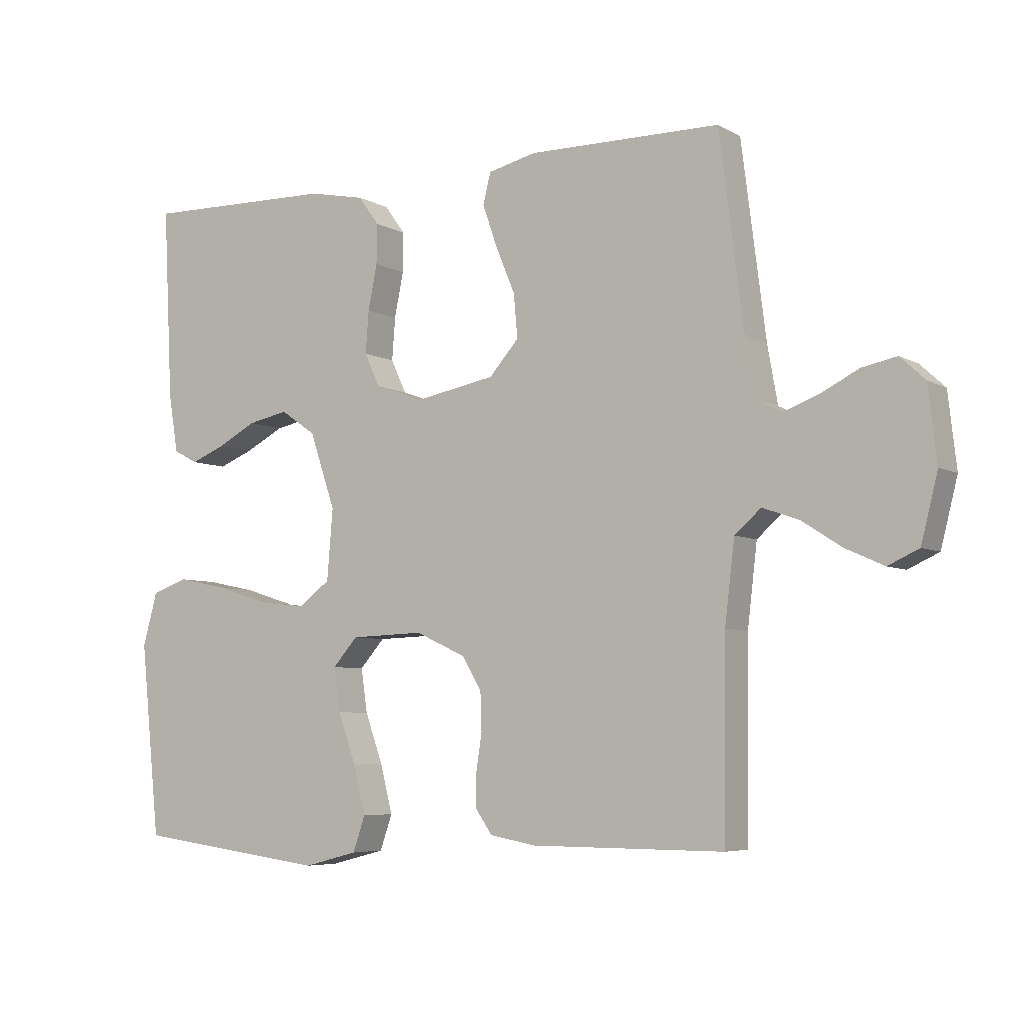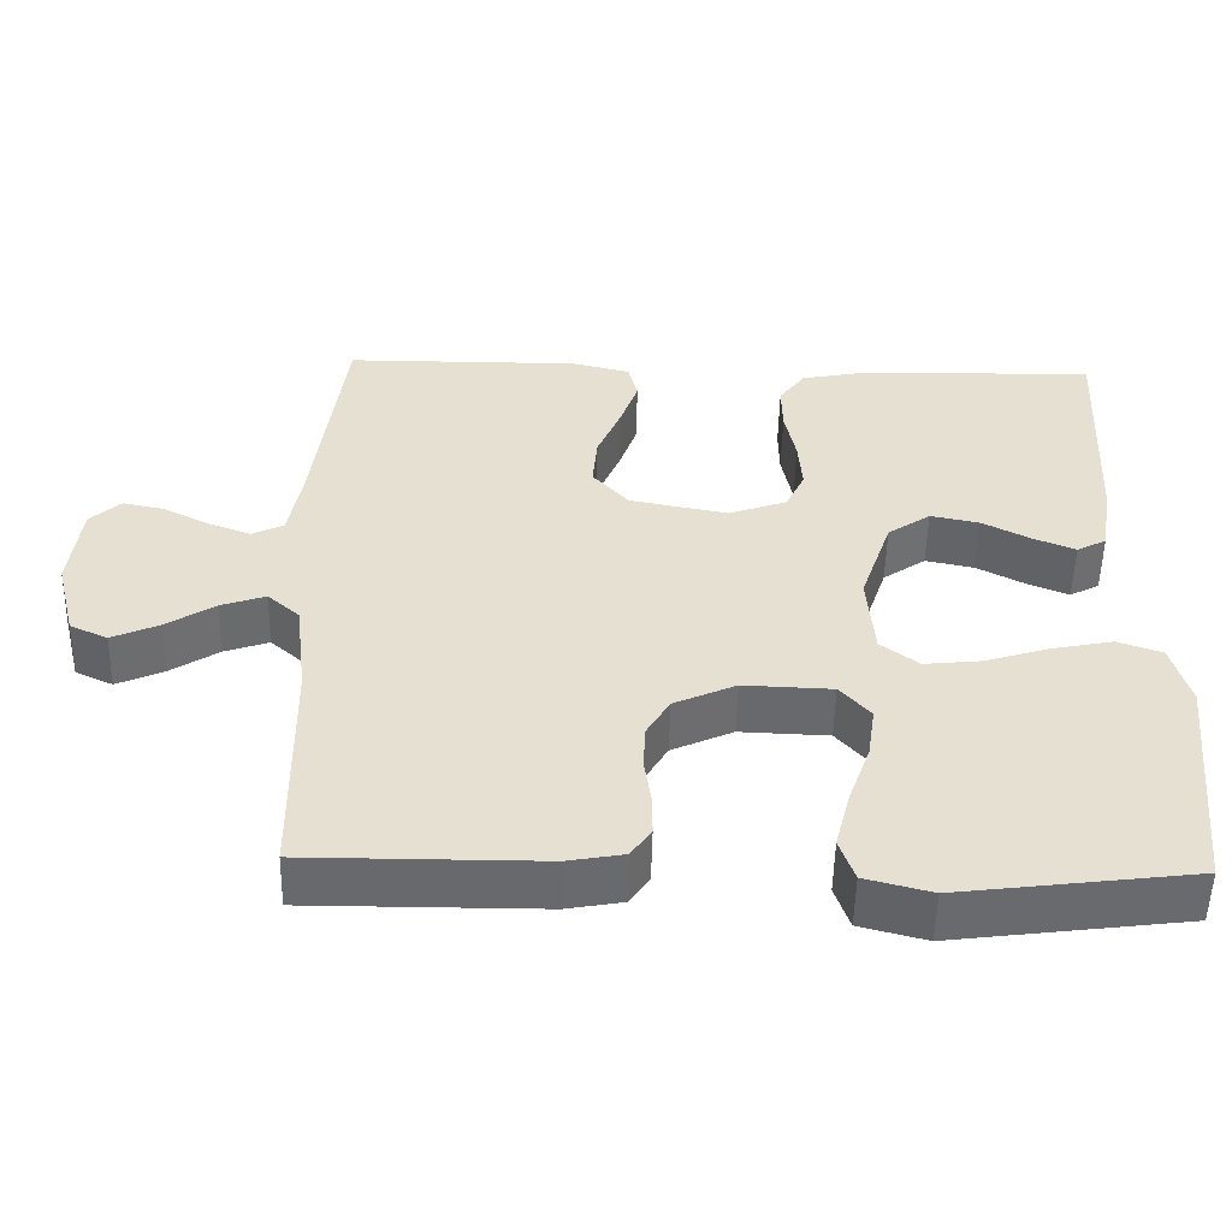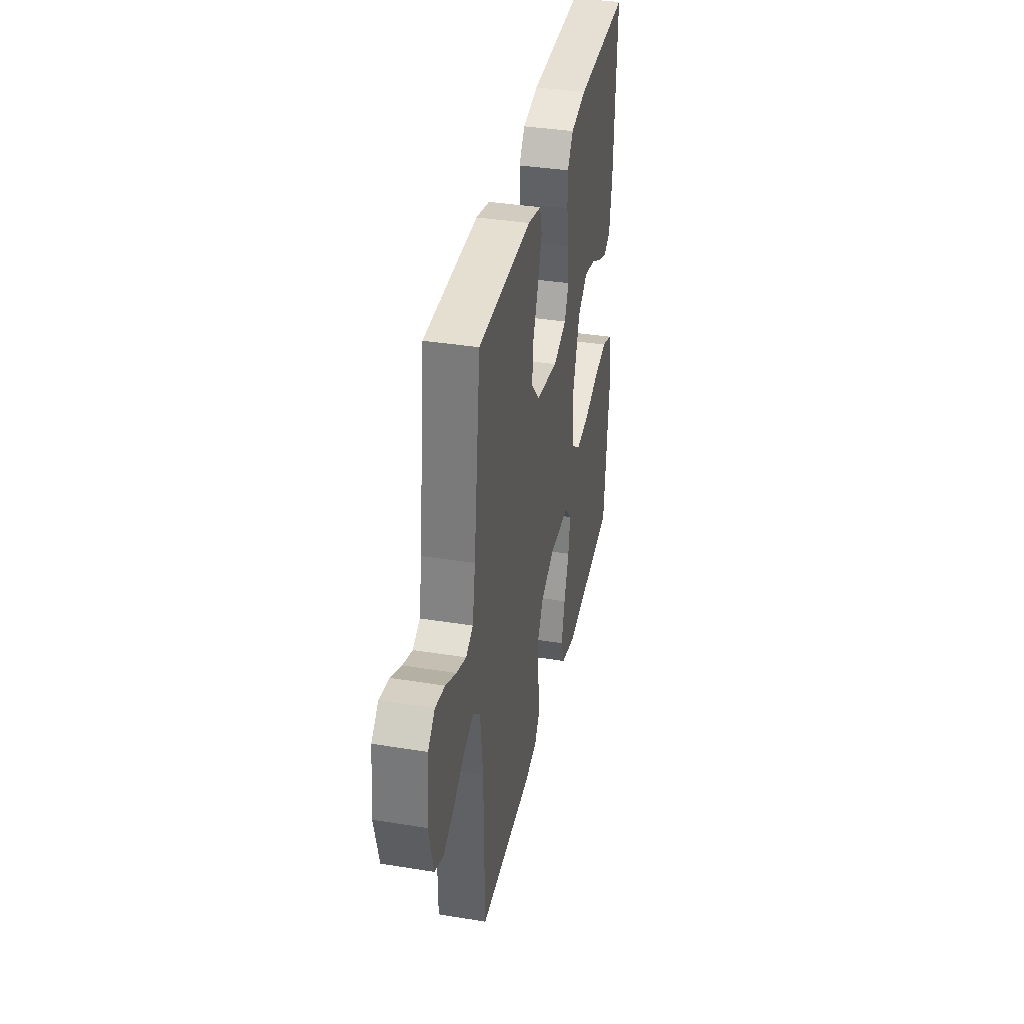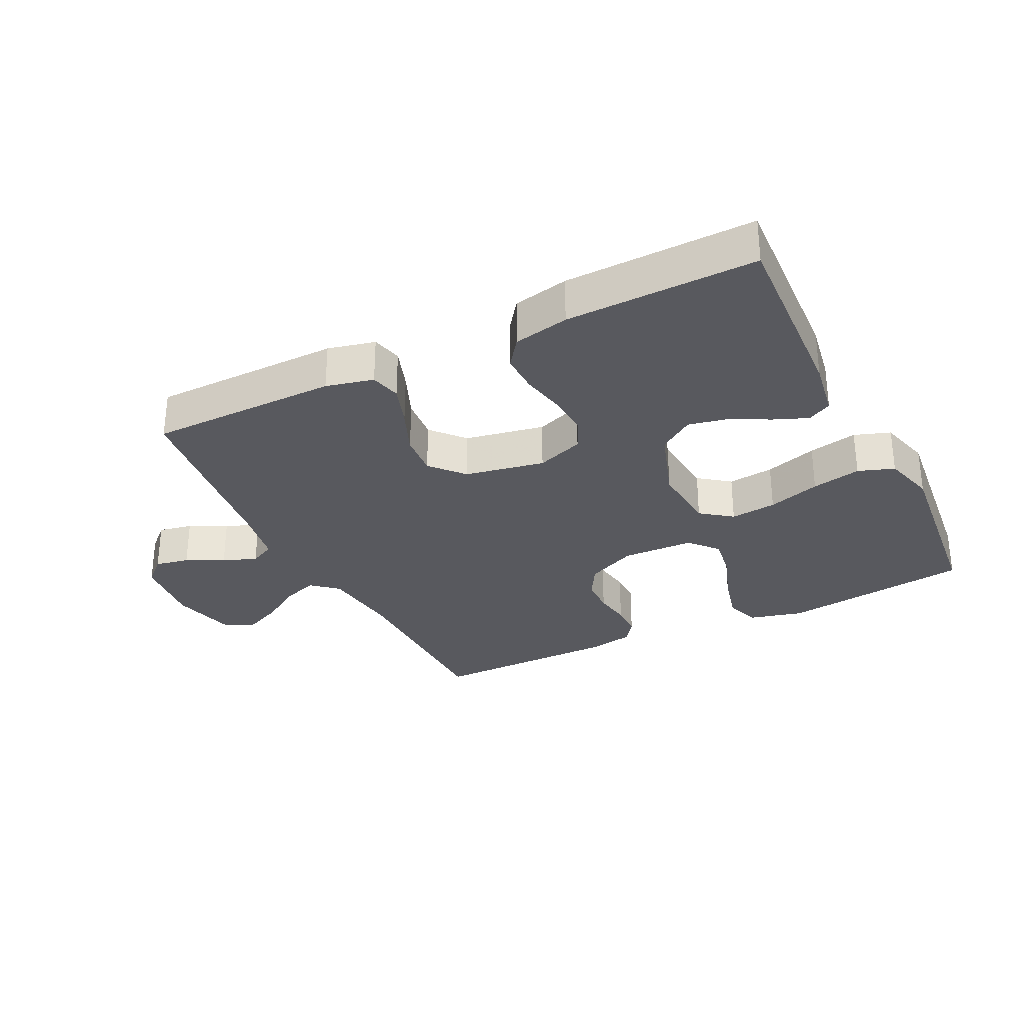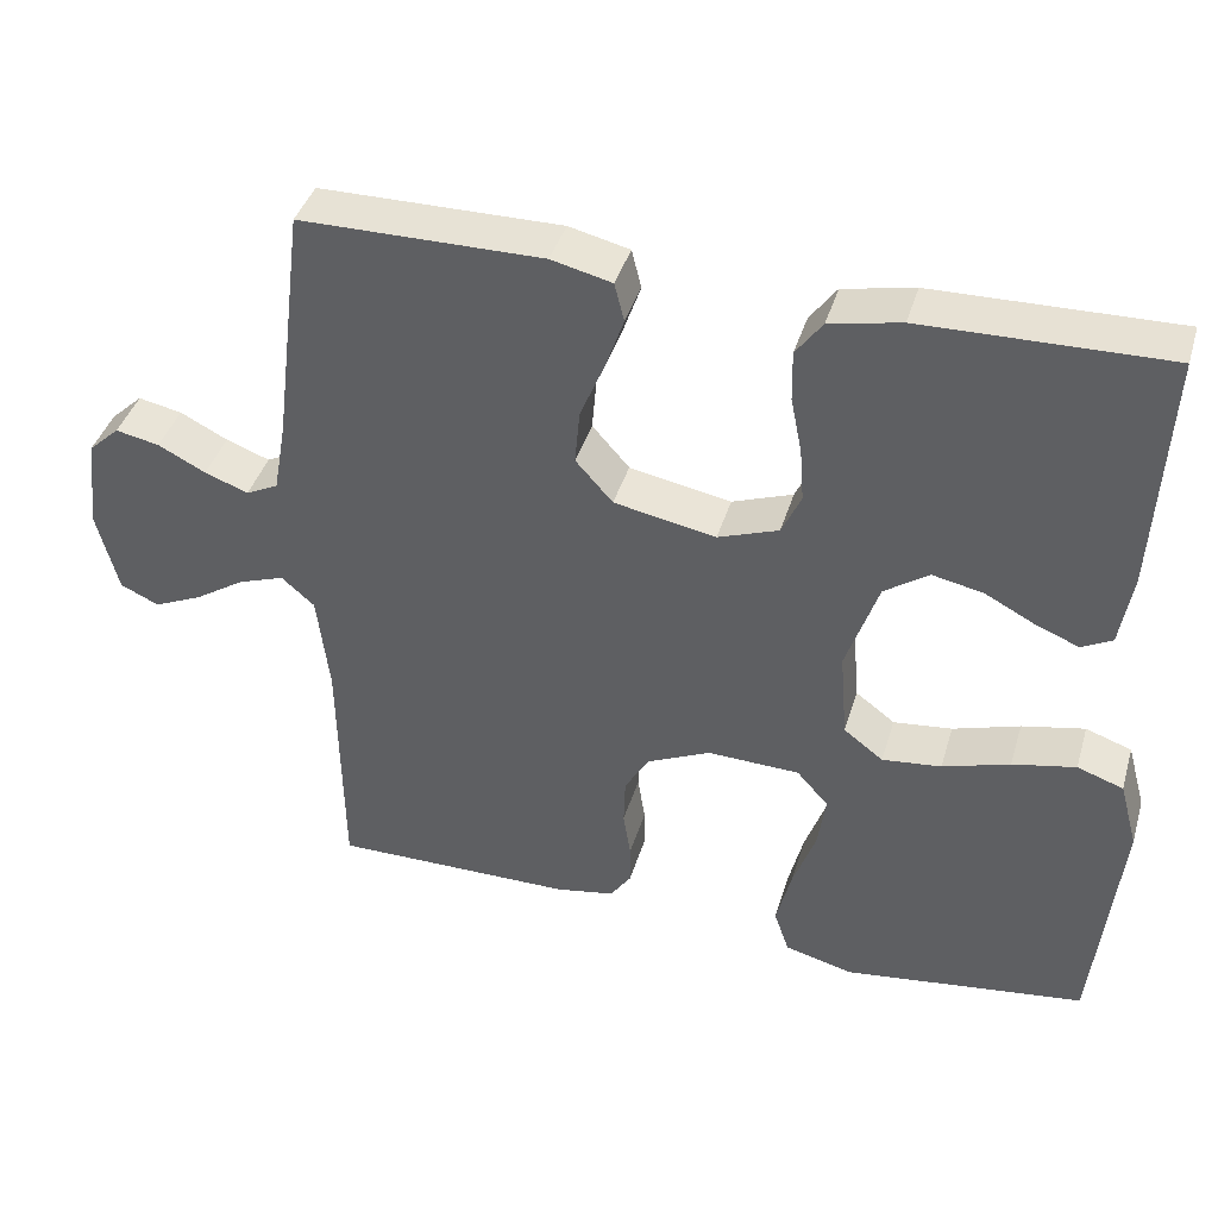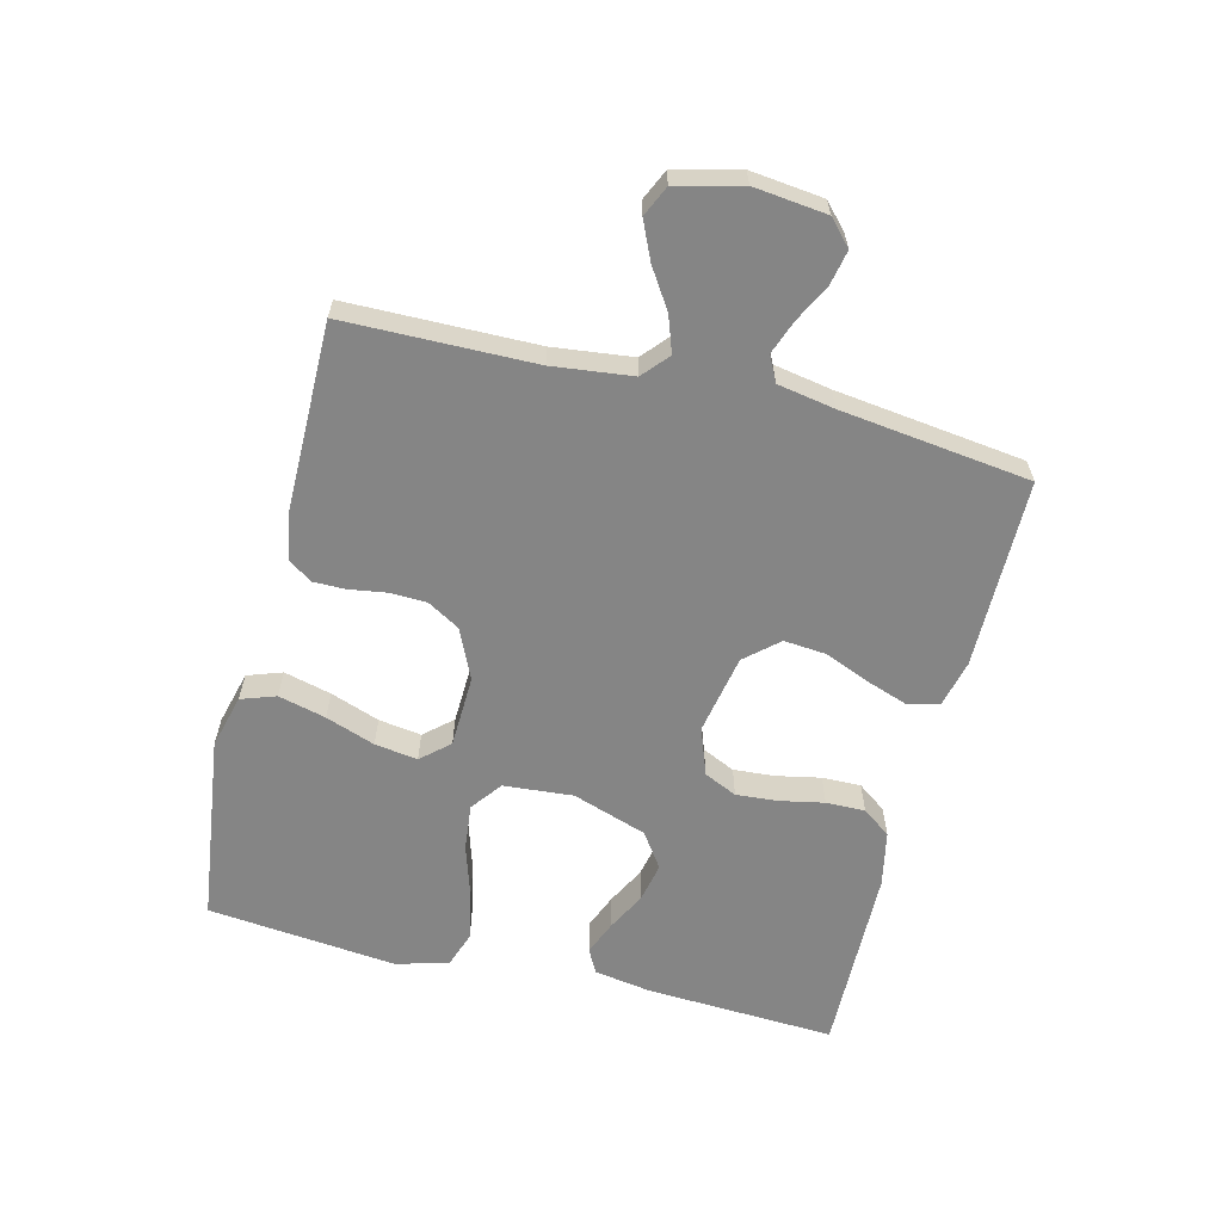
<metadata>
{"format":"obj","ext":"obj","renderer":"f3d","projection":"perspective","resolution":1024,"background":"white","views":[{"elev":-5.8,"azim":-148.0,"up":"+Z"},{"elev":-52.8,"azim":-1.3,"up":"+Z"},{"elev":37.1,"azim":-78.2,"up":"+Z"},{"elev":-30.3,"azim":26.4,"up":"+Y"},{"elev":40.5,"azim":16.2,"up":"+Z"},{"elev":-61.8,"azim":-104.0,"up":"+Y"}]}
</metadata>
<code>
v -0.5 0.07 0.5
v -0.2 0.07 0.502
v -0.125 0.07 0.484
v -0.113 0.07 0.436
v -0.136 0.07 0.37
v -0.166 0.07 0.298
v -0.172 0.07 0.23
v -0.126 0.07 0.178
v 0 0.07 0.154
v 0.075 0.07 0.181
v 0.099 0.07 0.233
v 0.094 0.07 0.299
v 0.08 0.07 0.369
v 0.079 0.07 0.431
v 0.112 0.07 0.476
v 0.2 0.07 0.494
v 0.5 0.07 0.5
v 0.485 0.07 0.2
v 0.47 0.07 0.109
v 0.432 0.07 0.089
v 0.378 0.07 0.111
v 0.317 0.07 0.143
v 0.254 0.07 0.156
v 0.199 0.07 0.118
v 0.159 0.07 0
v 0.168 0.07 -0.11
v 0.217 0.07 -0.147
v 0.29 0.07 -0.139
v 0.373 0.07 -0.113
v 0.451 0.07 -0.097
v 0.508 0.07 -0.117
v 0.531 0.07 -0.2
v 0.5 0.07 -0.5
v 0.2 0.07 -0.539
v 0.115 0.07 -0.517
v 0.096 0.07 -0.462
v 0.115 0.07 -0.387
v 0.143 0.07 -0.309
v 0.153 0.07 -0.241
v 0.114 0.07 -0.197
v 0 0.07 -0.193
v -0.079 0.07 -0.229
v -0.109 0.07 -0.28
v -0.111 0.07 -0.339
v -0.102 0.07 -0.398
v -0.102 0.07 -0.449
v -0.128 0.07 -0.486
v -0.2 0.07 -0.499
v -0.5 0.07 -0.5
v -0.504 0.07 -0.2
v -0.519 0.07 -0.074
v -0.56 0.07 -0.038
v -0.617 0.07 -0.058
v -0.679 0.07 -0.098
v -0.739 0.07 -0.125
v -0.787 0.07 -0.103
v -0.813 0.07 0
v -0.8 0.07 0.115
v -0.761 0.07 0.151
v -0.707 0.07 0.14
v -0.648 0.07 0.11
v -0.594 0.07 0.09
v -0.554 0.07 0.11
v -0.538 0.07 0.2
v -0.5 0 0.5
v -0.2 0 0.502
v -0.125 0 0.484
v -0.113 0 0.436
v -0.136 0 0.37
v -0.166 0 0.298
v -0.172 0 0.23
v -0.126 0 0.178
v 0 0 0.154
v 0.075 0 0.181
v 0.099 0 0.233
v 0.094 0 0.299
v 0.08 0 0.369
v 0.079 0 0.431
v 0.112 0 0.476
v 0.2 0 0.494
v 0.5 0 0.5
v 0.485 0 0.2
v 0.47 0 0.109
v 0.432 0 0.089
v 0.378 0 0.111
v 0.317 0 0.143
v 0.254 0 0.156
v 0.199 0 0.118
v 0.159 0 0
v 0.168 0 -0.11
v 0.217 0 -0.147
v 0.29 0 -0.139
v 0.373 0 -0.113
v 0.451 0 -0.097
v 0.508 0 -0.117
v 0.531 0 -0.2
v 0.5 0 -0.5
v 0.2 0 -0.539
v 0.115 0 -0.517
v 0.096 0 -0.462
v 0.115 0 -0.387
v 0.143 0 -0.309
v 0.153 0 -0.241
v 0.114 0 -0.197
v 0 0 -0.193
v -0.079 0 -0.229
v -0.109 0 -0.28
v -0.111 0 -0.339
v -0.102 0 -0.398
v -0.102 0 -0.449
v -0.128 0 -0.486
v -0.2 0 -0.499
v -0.5 0 -0.5
v -0.504 0 -0.2
v -0.519 0 -0.074
v -0.56 0 -0.038
v -0.617 0 -0.058
v -0.679 0 -0.098
v -0.739 0 -0.125
v -0.787 0 -0.103
v -0.813 0 0
v -0.8 0 0.115
v -0.761 0 0.151
v -0.707 0 0.14
v -0.648 0 0.11
v -0.594 0 0.09
v -0.554 0 0.11
v -0.538 0 0.2
f 59 60 61
f 58 59 61
f 57 58 61
f 56 57 61
f 55 56 61
f 54 55 61
f 53 54 61
f 52 53 61 62
f 51 52 62 63
f 48 49 50
f 47 48 50
f 46 47 50
f 45 46 50
f 44 45 50
f 43 44 50 51
f 51 63 64
f 43 51 64
f 42 43 64
f 36 37 38
f 35 36 38
f 34 35 38
f 33 34 38
f 32 33 38
f 31 32 38
f 30 31 38
f 29 30 38
f 28 29 38
f 27 28 38 39
f 26 27 39 40
f 20 21 22
f 19 20 22
f 18 19 22
f 17 18 22
f 16 17 22
f 15 16 22
f 14 15 22
f 13 14 22
f 12 13 22
f 11 12 22 23
f 10 11 23 24
f 4 5 6
f 3 4 6
f 2 3 6
f 1 2 6
f 64 1 6
f 64 6 7
f 64 7 8
f 42 64 8
f 41 42 8
f 41 8 9
f 40 41 9
f 26 40 9
f 25 26 9
f 9 10 24 25
f 125 124 123
f 125 123 122
f 125 122 121
f 125 121 120
f 125 120 119
f 125 119 118
f 125 118 117
f 126 125 117 116
f 127 126 116 115
f 114 113 112
f 114 112 111
f 114 111 110
f 114 110 109
f 114 109 108
f 115 114 108 107
f 128 127 115
f 128 115 107
f 128 107 106
f 102 101 100
f 102 100 99
f 102 99 98
f 102 98 97
f 102 97 96
f 102 96 95
f 102 95 94
f 102 94 93
f 102 93 92
f 103 102 92 91
f 104 103 91 90
f 86 85 84
f 86 84 83
f 86 83 82
f 86 82 81
f 86 81 80
f 86 80 79
f 86 79 78
f 86 78 77
f 86 77 76
f 87 86 76 75
f 88 87 75 74
f 70 69 68
f 70 68 67
f 70 67 66
f 70 66 65
f 70 65 128
f 71 70 128
f 72 71 128
f 72 128 106
f 72 106 105
f 73 72 105
f 73 105 104
f 73 104 90
f 73 90 89
f 89 88 74 73
f 1 65 66 2
f 2 66 67 3
f 3 67 68 4
f 4 68 69 5
f 5 69 70 6
f 6 70 71 7
f 7 71 72 8
f 8 72 73 9
f 9 73 74 10
f 10 74 75 11
f 11 75 76 12
f 12 76 77 13
f 13 77 78 14
f 14 78 79 15
f 15 79 80 16
f 16 80 81 17
f 17 81 82 18
f 18 82 83 19
f 19 83 84 20
f 20 84 85 21
f 21 85 86 22
f 22 86 87 23
f 23 87 88 24
f 24 88 89 25
f 25 89 90 26
f 26 90 91 27
f 27 91 92 28
f 28 92 93 29
f 29 93 94 30
f 30 94 95 31
f 31 95 96 32
f 32 96 97 33
f 33 97 98 34
f 34 98 99 35
f 35 99 100 36
f 36 100 101 37
f 37 101 102 38
f 38 102 103 39
f 39 103 104 40
f 40 104 105 41
f 41 105 106 42
f 42 106 107 43
f 43 107 108 44
f 44 108 109 45
f 45 109 110 46
f 46 110 111 47
f 47 111 112 48
f 48 112 113 49
f 49 113 114 50
f 50 114 115 51
f 51 115 116 52
f 52 116 117 53
f 53 117 118 54
f 54 118 119 55
f 55 119 120 56
f 56 120 121 57
f 57 121 122 58
f 58 122 123 59
f 59 123 124 60
f 60 124 125 61
f 61 125 126 62
f 62 126 127 63
f 63 127 128 64
f 64 128 65 1

</code>
